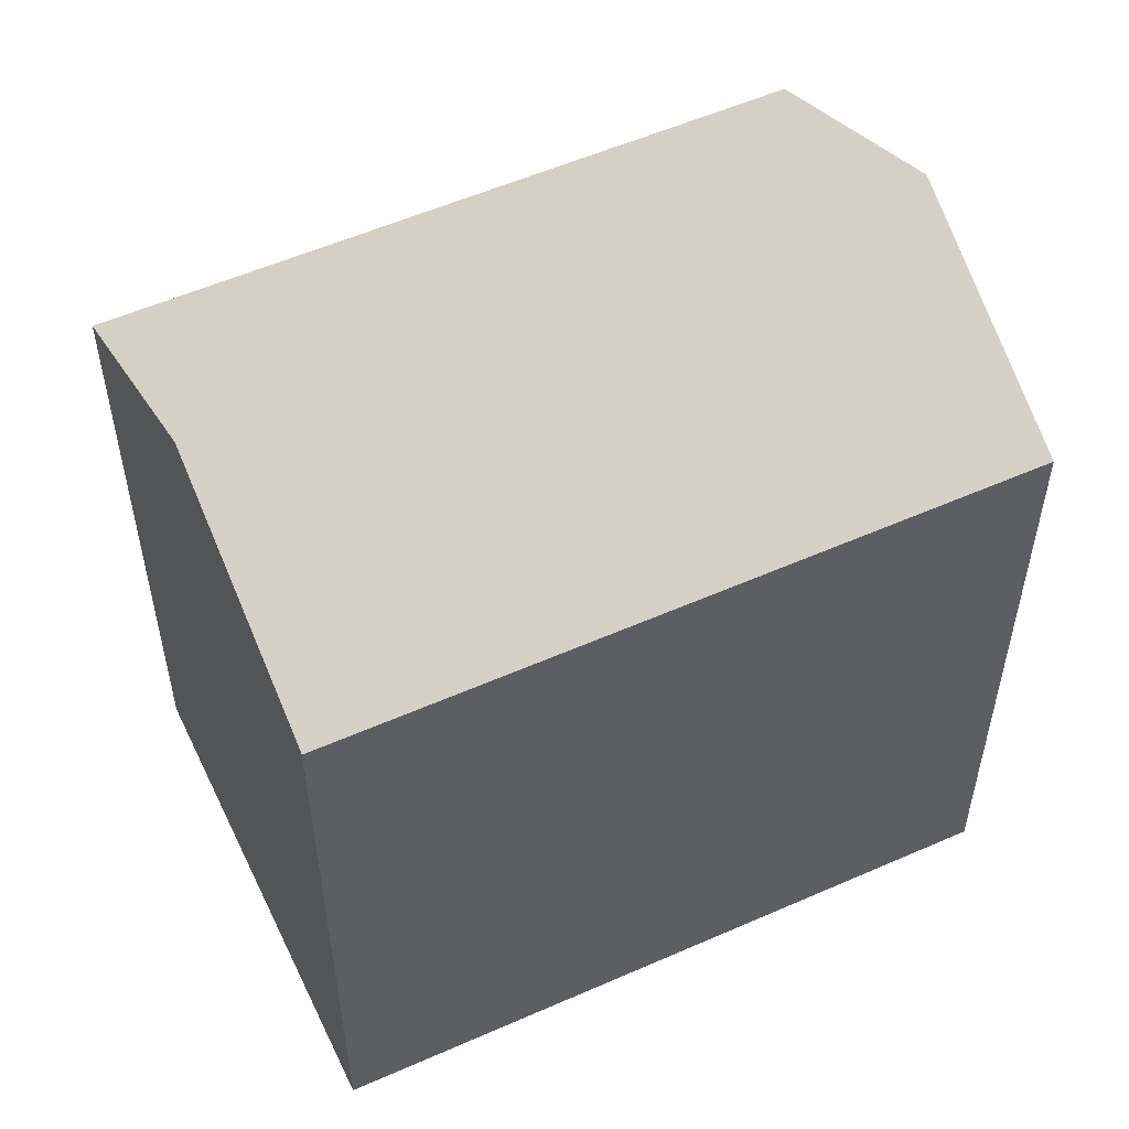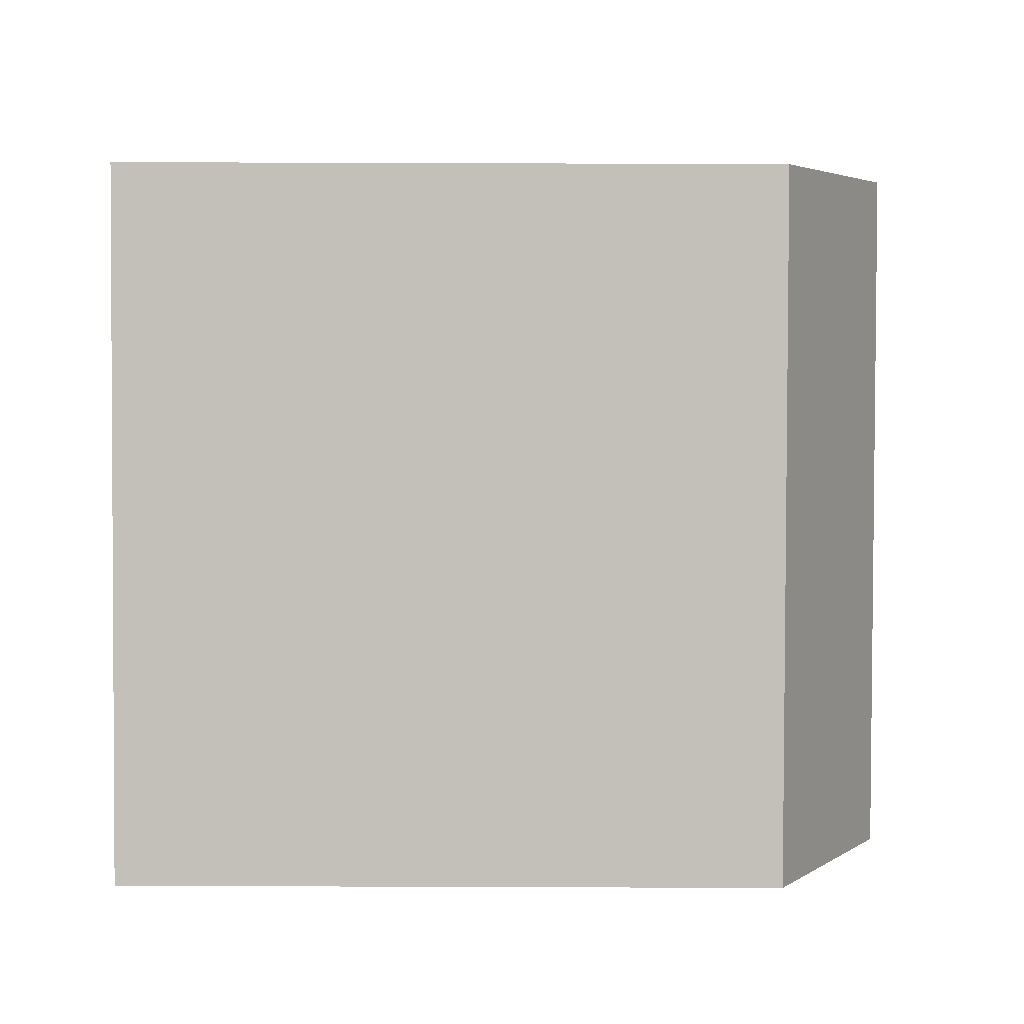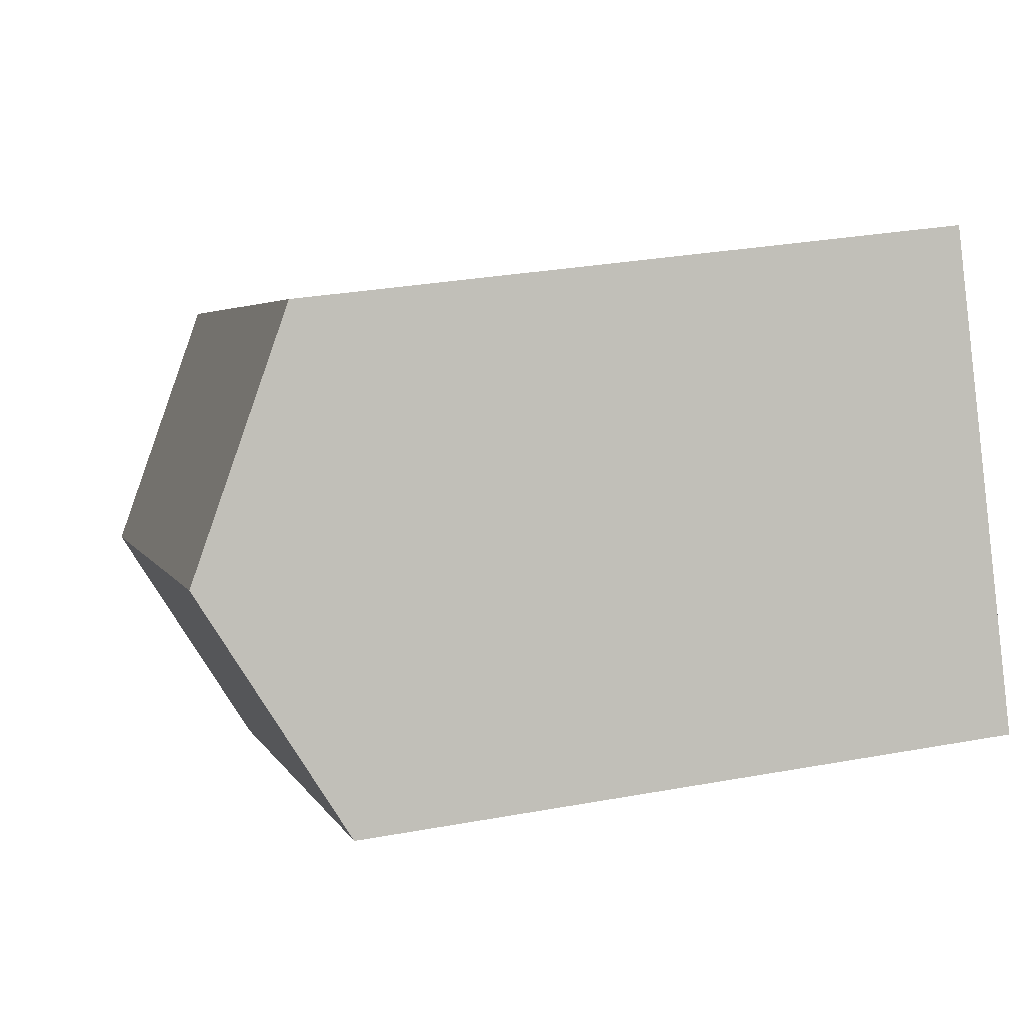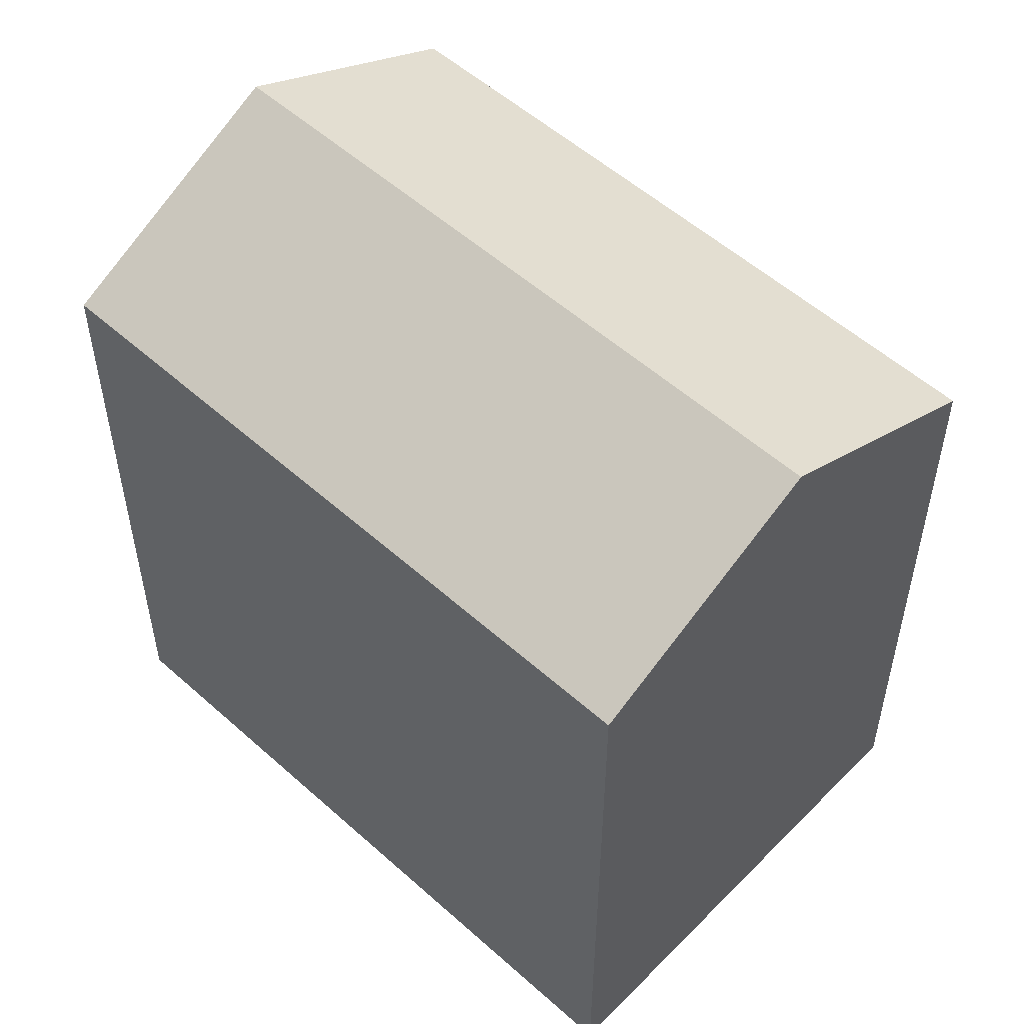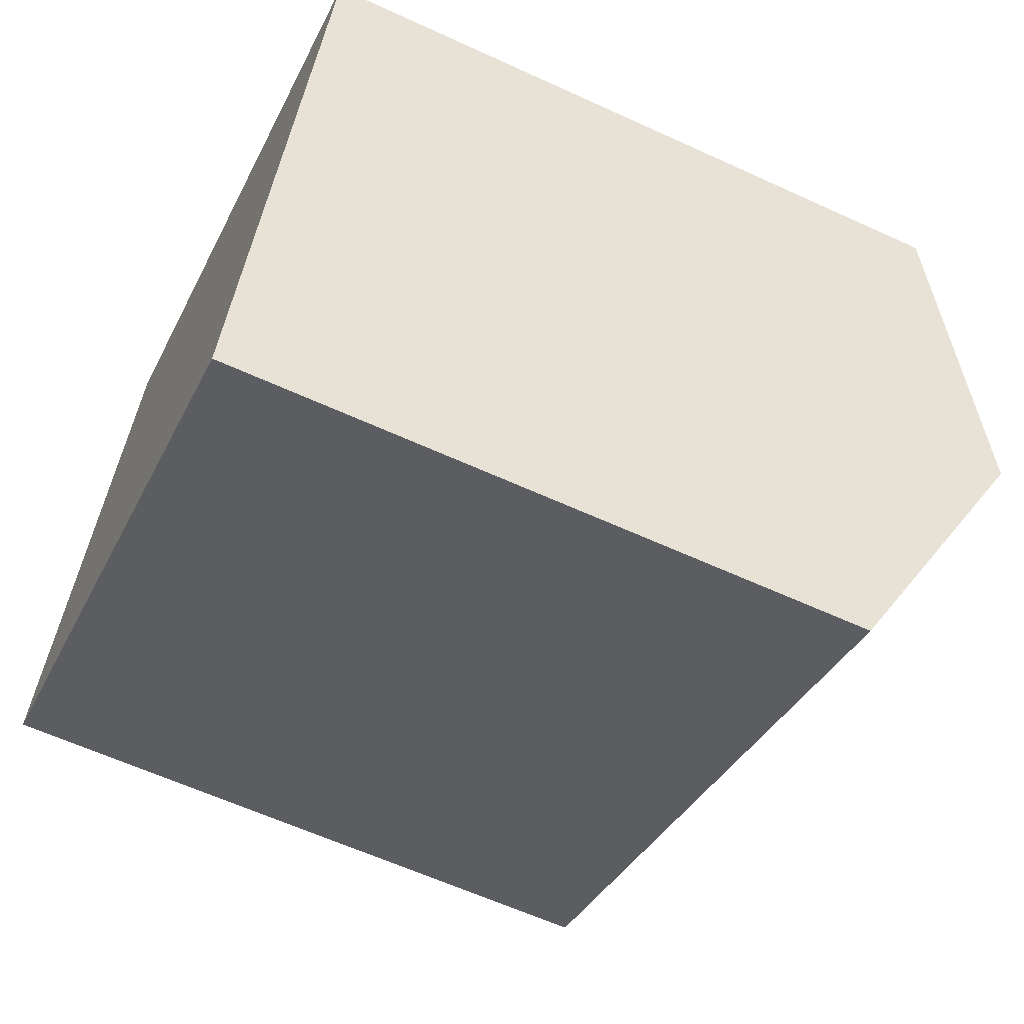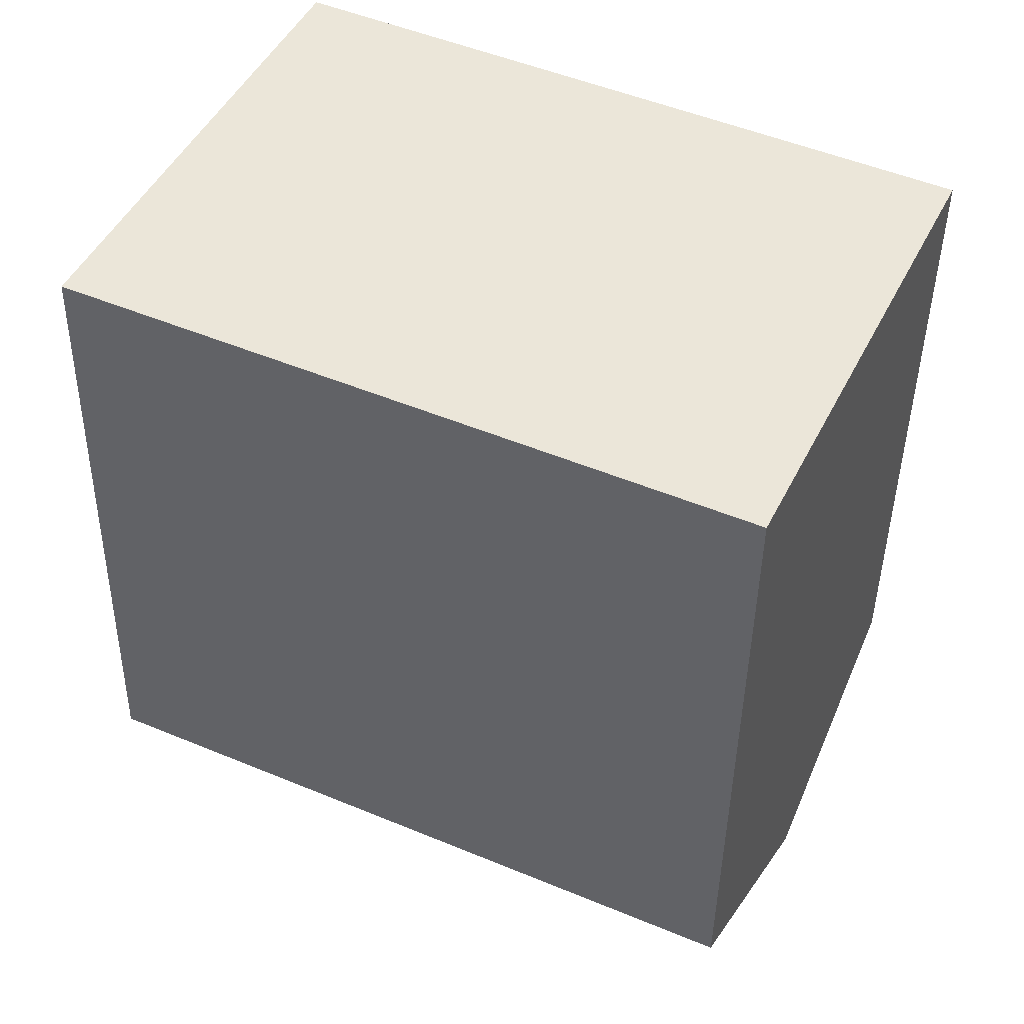
<metadata>
{"format":"obj","ext":"obj","renderer":"f3d","projection":"perspective","resolution":1024,"background":"white","views":[{"elev":55.1,"azim":180.0,"up":"+Y"},{"elev":68.2,"azim":90.2,"up":"+Z"},{"elev":29.2,"azim":-105.3,"up":"+Z"},{"elev":54.1,"azim":68.5,"up":"+Y"},{"elev":-61.3,"azim":64.9,"up":"+Z"},{"elev":-42.7,"azim":-0.8,"up":"+Z"}]}
</metadata>
<code>
v  18.86 19.61 -1.818
v  5.408 16.55 11.39
v  21.56 16.55 3.876
v  2.704 19.61 5.695
v  16.15 16.55 -7.512
v  0 16.55 1.013e-15
v  0 0 0
v  5.408 -6.974e-16 11.39
v  2.704 -3.487e-16 5.695
v  21.56 -2.373e-16 3.876
v  16.15 4.6e-16 -7.512
v  18.86 1.113e-16 -1.818
g defaultobject
f 1 2 3
f 2 1 4
f 5 4 1
f 4 5 6
f 6 2 4
f 2 6 7
f 2 7 8
f 8 7 9
f 8 3 2
f 3 8 10
f 3 5 1
f 5 3 10
f 5 10 11
f 11 10 12
f 11 6 5
f 6 11 7
f 9 10 8
f 10 9 7
f 10 7 11
f 10 11 12

</code>
